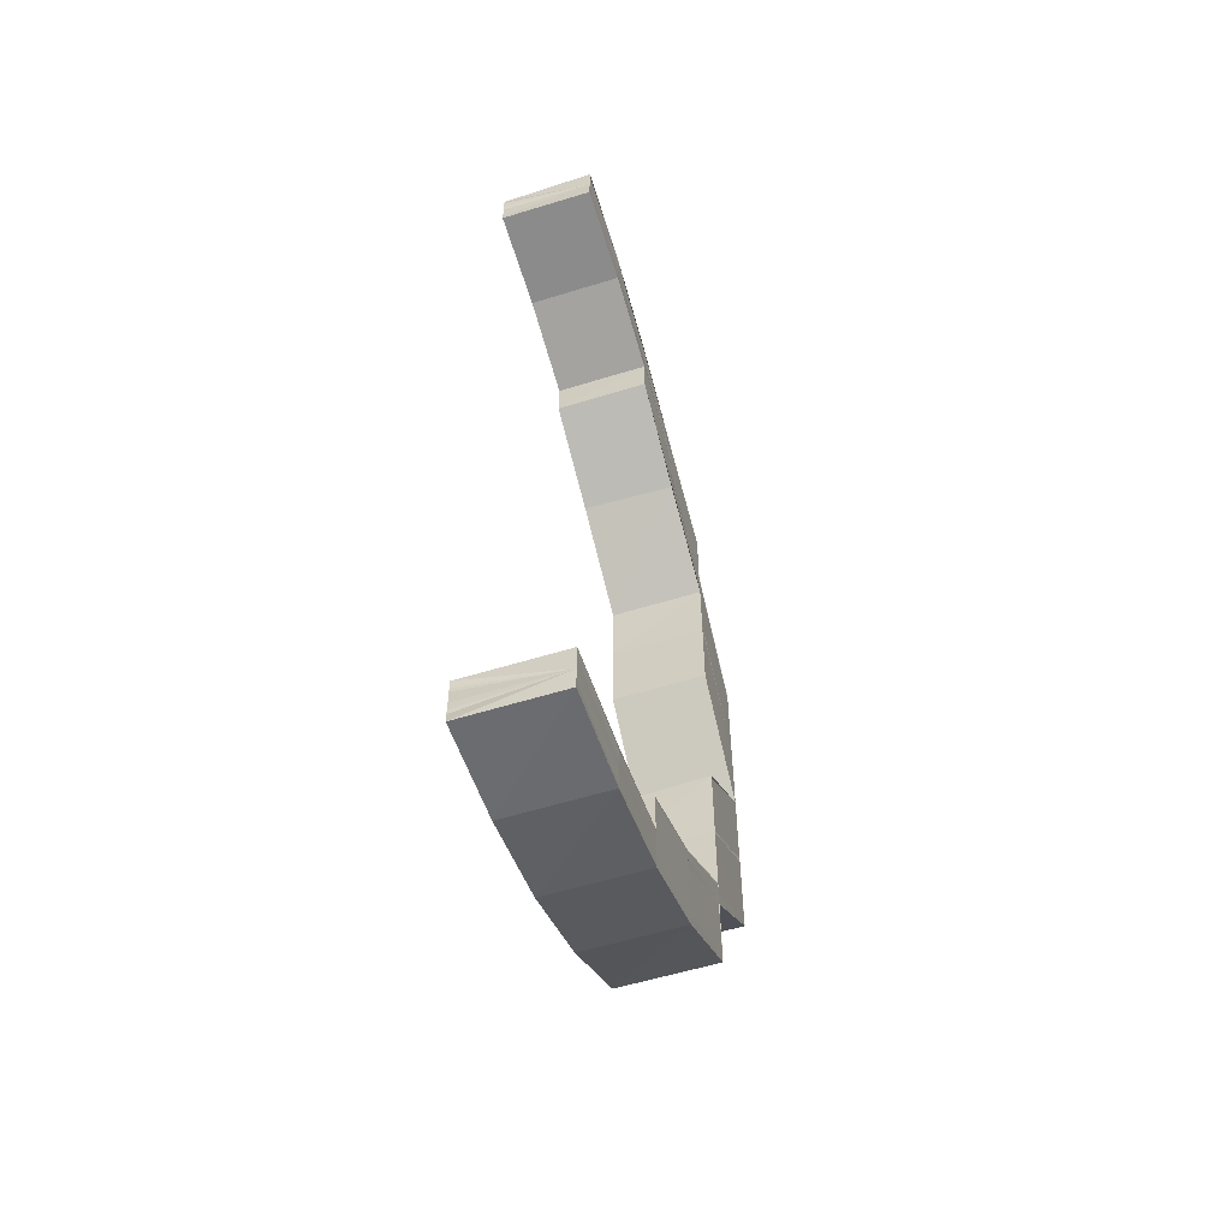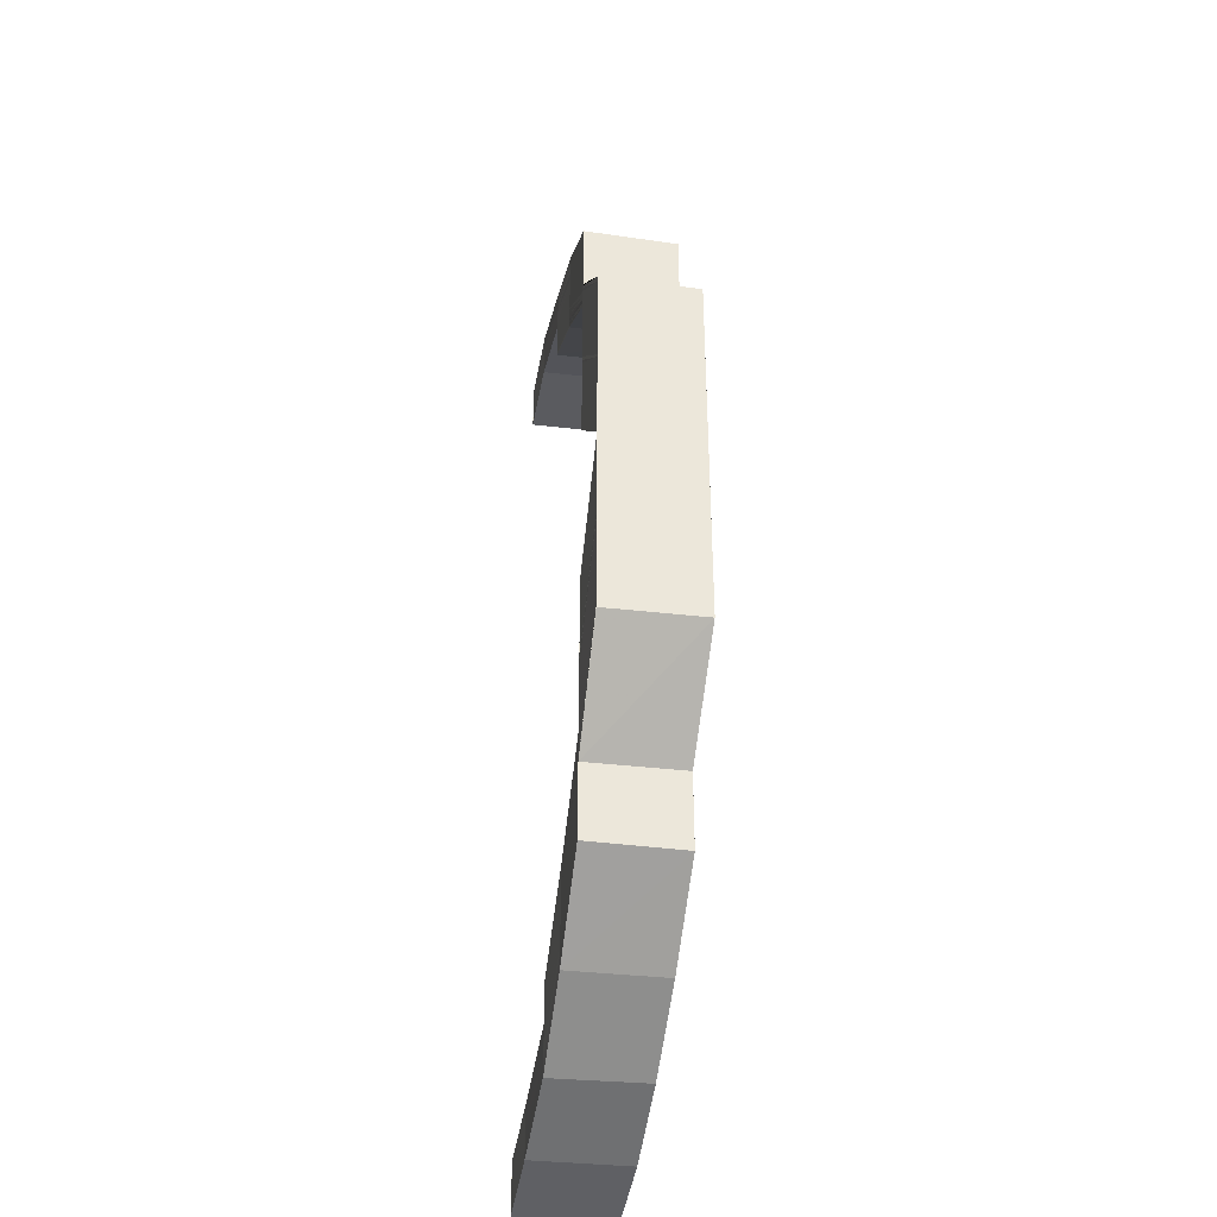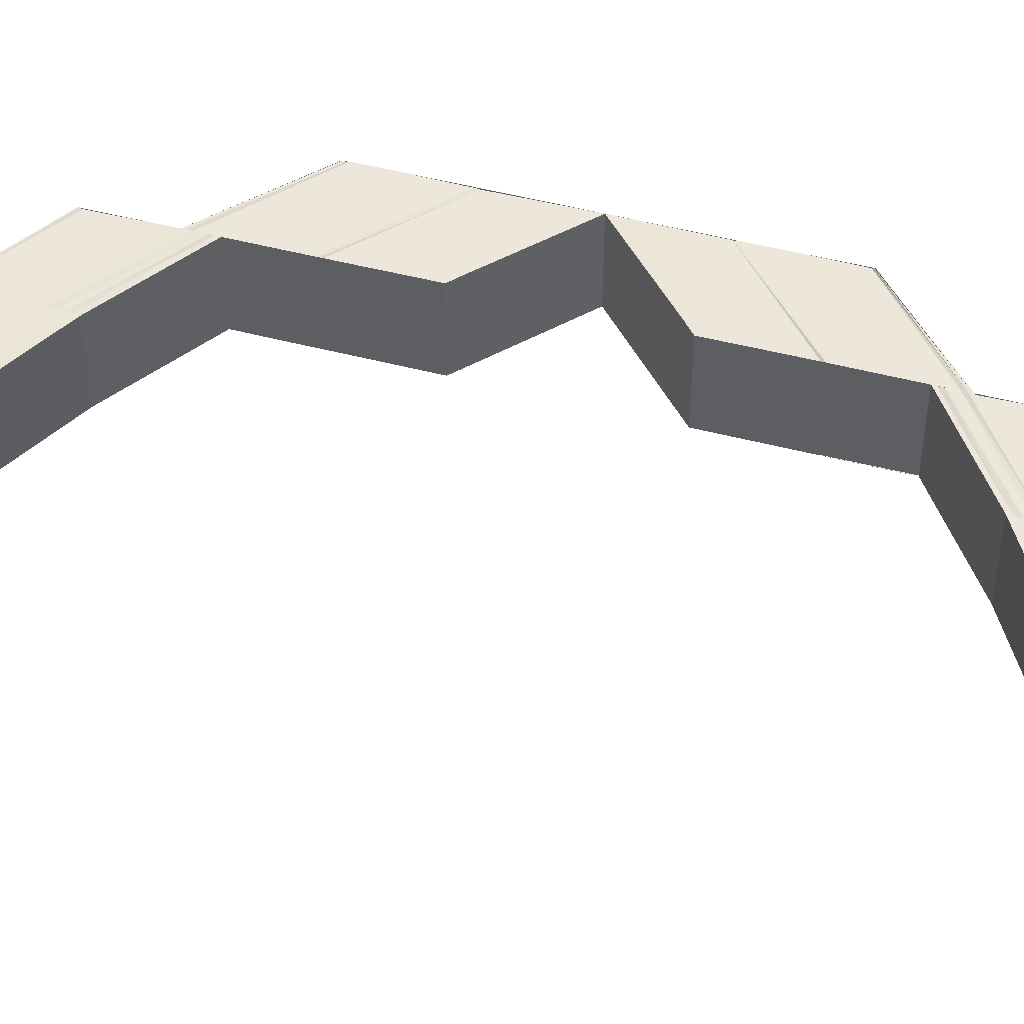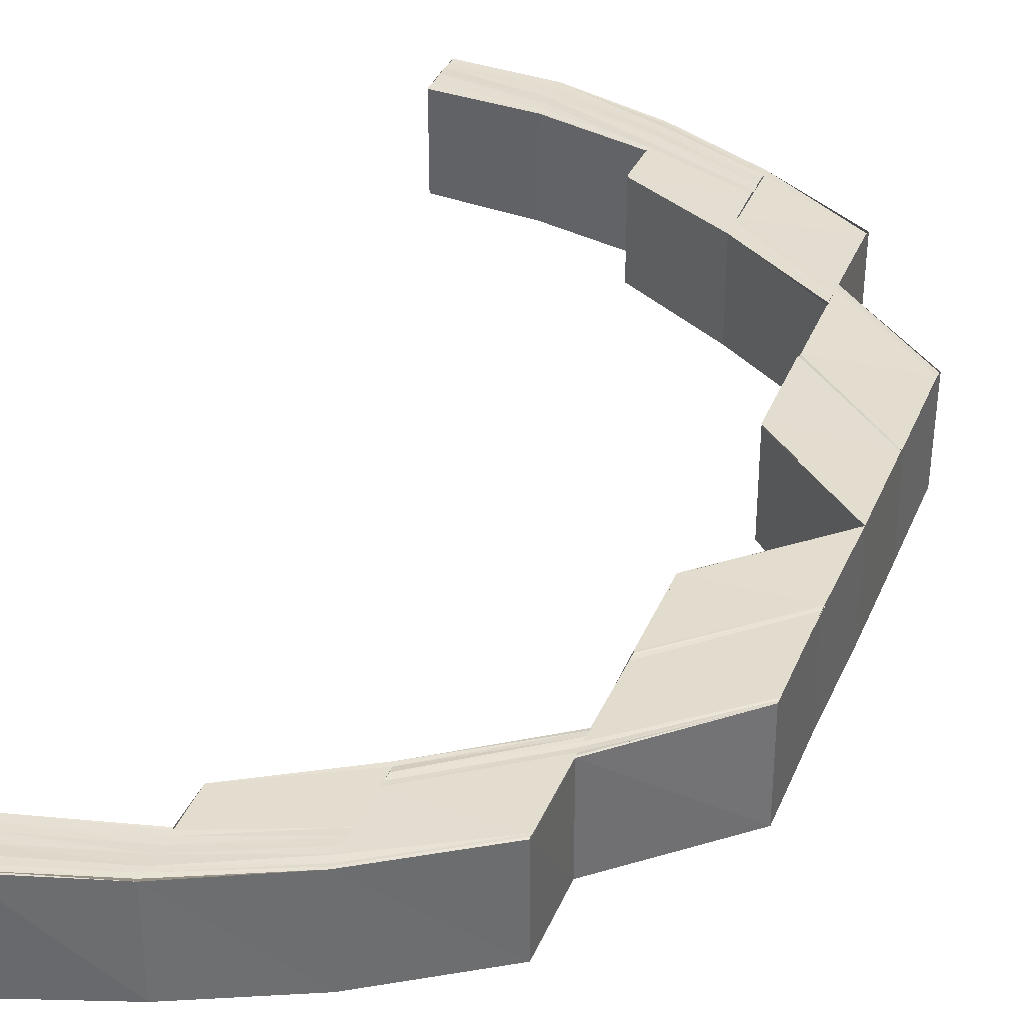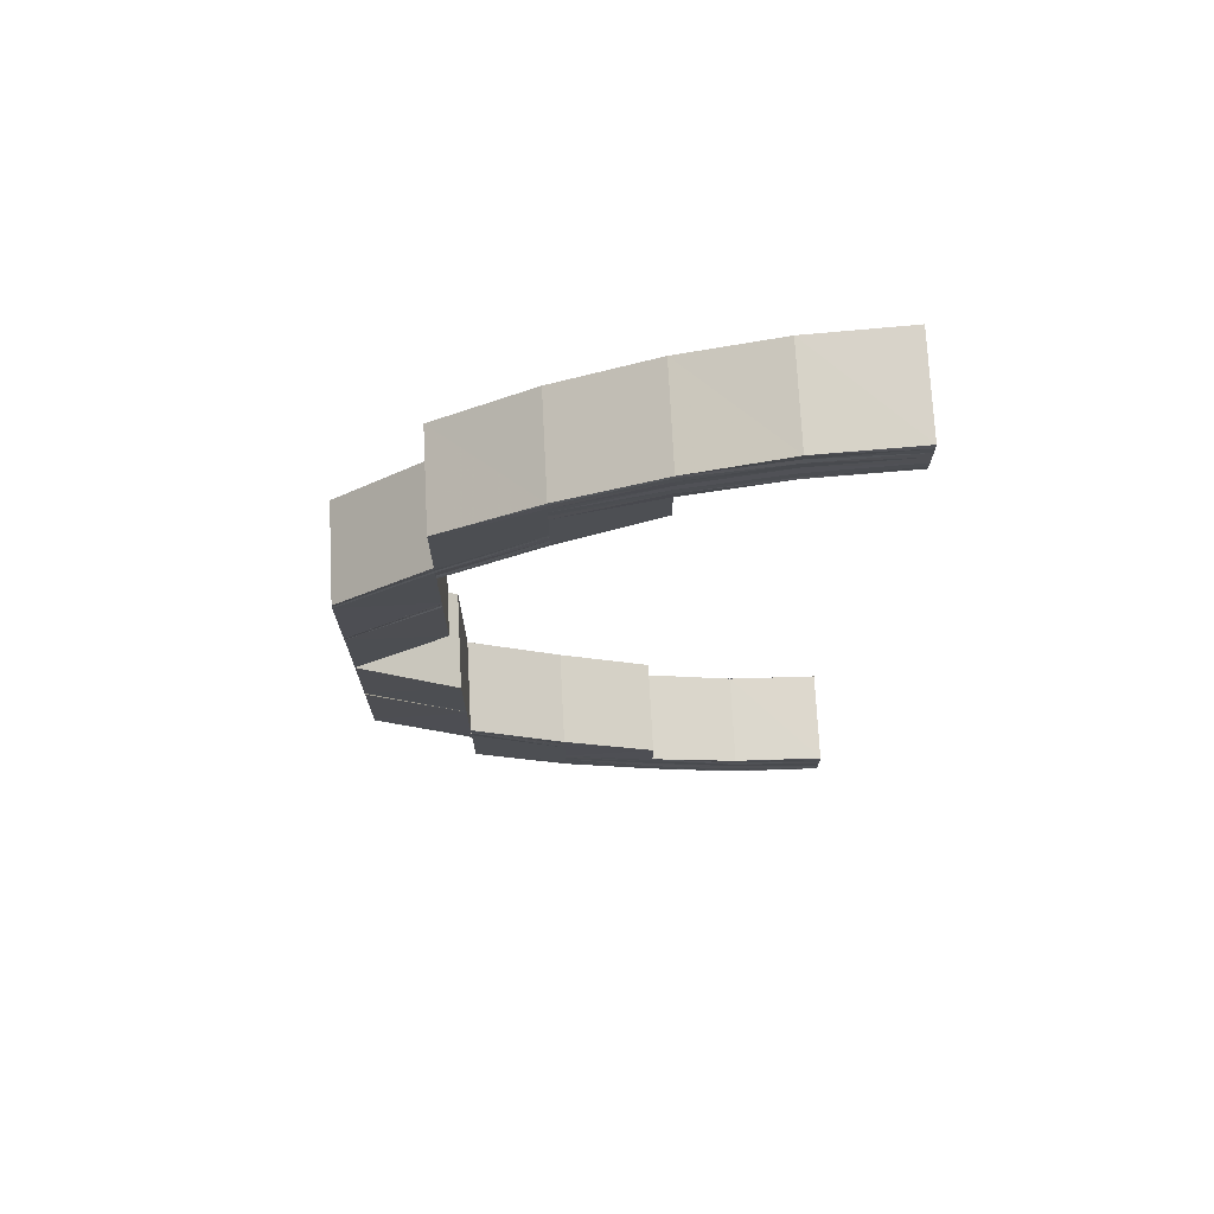
<metadata>
{"format":"obj","ext":"obj","renderer":"f3d","projection":"perspective","resolution":1024,"background":"white","views":[{"elev":-59.1,"azim":107.5,"up":"+Z"},{"elev":-38.7,"azim":-99.2,"up":"+Z"},{"elev":51.0,"azim":105.8,"up":"+Y"},{"elev":35.4,"azim":-159.5,"up":"+Y"},{"elev":72.4,"azim":-3.0,"up":"+Z"}]}
</metadata>
<code>
o 21008
v 2224 1872 8.198
v 2224 1872 8.199
v 2224 1872 8.198
v 2224 1872 8.202
v 2224 1872 8.199
v 2224 1872 8.199
v 2224 1872 8.198
v 2224 1872 8.199
v 2224 1872 8.202
v 2224 1872 8.198
v 2224 1872 8.198
v 2224 1872 8.207
v 2224 1872 8.202
v 2224 1872 8.213
v 2224 1872 8.206
v 2224 1872 8.202
v 2224 1872 8.206
v 2224 1872 8.207
v 2224 1872 8.213
v 2224 1872 8.199
v 2224 1872 8.199
v 2224 1872 8.202
v 2224 1872 8.2
v 2224 1872 8.2
v 2224 1872 8.207
v 2224 1872 8.203
v 2224 1872 8.213
v 2224 1872 8.213
v 2224 1872 8.214
v 2224 1872 8.221
v 2224 1872 8.221
v 2224 1872 8.213
v 2224 1872 8.221
v 2224 1872 8.23
v 2224 1872 8.213
v 2224 1872 8.206
v 2224 1872 8.207
v 2224 1872 8.202
v 2224 1872 8.202
v 2224 1872 8.199
v 2224 1872 8.199
v 2224 1872 8.198
v 2224 1872 8.221
v 2224 1872 8.23
v 2224 1872 8.23
v 2224 1872 8.221
v 2224 1872 8.231
v 2224 1872 8.222
v 2224 1872 8.231
v 2224 1872 8.241
v 2224 1872 8.241
v 2224 1872 8.232
v 2224 1872 8.241
v 2224 1872 8.232
v 2224 1872 8.241
v 2224 1872 8.241
v 2224 1872 8.25
v 2224 1872 8.241
v 2224 1872 8.25
v 2224 1872 8.24
v 2224 1872 8.25
v 2224 1872 8.241
v 2224 1872 8.241
v 2224 1872 8.232
v 2224 1872 8.232
v 2224 1872 8.224
v 2224 1872 8.224
v 2224 1872 8.224
v 2224 1872 8.217
v 2224 1872 8.217
v 2224 1872 8.211
v 2224 1872 8.224
v 2224 1872 8.216
v 2224 1872 8.216
v 2224 1872 8.223
v 2224 1872 8.215
v 2224 1872 8.223
v 2224 1872 8.214
v 2224 1872 8.214
v 2224 1872 8.217
v 2224 1872 8.224
v 2224 1872 8.207
v 2224 1872 8.213
v 2224 1872 8.207
v 2224 1872 8.202
v 2224 1872 8.211
v 2224 1872 8.21
v 2224 1872 8.202
v 2224 1872 8.199
v 2224 1872 8.208
v 2224 1872 8.199
v 2224 1872 8.198
v 2224 1872 8.203
v 2224 1872 8.209
v 2224 1872 8.198
v 2224 1872 8.198
v 2224 1872 8.204
v 2224 1872 8.21
v 2224 1872 8.2
v 2224 1872 8.198
v 2224 1872 8.199
v 2224 1872 8.201
v 2224 1872 8.199
v 2224 1872 8.2
v 2224 1872 8.205
v 2224 1872 8.202
v 2224 1872 8.2
v 2224 1872 8.201
v 2224 1872 8.206
v 2224 1872 8.211
v 2224 1872 8.211
v 2224 1872 8.217
v 2224 1872 8.224
v 2224 1872 8.217
v 2224 1872 8.203
v 2224 1872 8.201
v 2224 1872 8.207
v 2224 1872 8.211
v 2224 1872 8.207
v 2224 1872 8.207
v 2224 1872 8.204
v 2224 1872 8.204
v 2224 1872 8.203
v 2224 1872 8.202
v 2224 1872 8.203
v 2224 1872 8.204
v 2224 1872 8.207
v 2224 1872 8.204
v 2224 1872 8.202
v 2224 1872 8.204
v 2224 1872 8.207
v 2224 1872 8.203
v 2224 1872 8.203
v 2224 1872 8.204
v 2224 1872 8.207
v 2224 1872 8.207
v 2224 1872 8.204
v 2224 1872 8.203
v 2224 1872 8.203
v 2224 1872 8.203
v 2224 1872 8.203
v 2224 1872 8.202
v 2224 1872 8.206
v 2224 1872 8.21
v 2224 1872 8.211
v 2224 1872 8.21
v 2224 1872 8.216
v 2224 1872 8.205
v 2224 1872 8.209
v 2224 1872 8.202
v 2224 1872 8.201
v 2224 1872 8.204
v 2224 1872 8.208
v 2224 1872 8.201
v 2224 1872 8.214
v 2224 1872 8.221
v 2224 1872 8.222
v 2224 1872 8.215
v 2224 1872 8.23
v 2224 1872 8.23
v 2224 1872 8.221
v 2224 1872 8.231
v 2224 1872 8.221
v 2224 1872 8.23
v 2224 1872 8.223
v 2224 1872 8.216
v 2224 1872 8.231
v 2224 1872 8.223
v 2224 1872 8.24
v 2224 1872 8.241
v 2224 1872 8.232
v 2224 1872 8.241
v 2224 1872 8.232
v 2224 1872 8.241
v 2224 1872 8.232
v 2224 1872 8.241
v 2224 1872 8.25
v 2224 1872 8.241
v 2224 1872 8.26
v 2224 1872 8.26
v 2224 1872 8.269
v 2224 1872 8.26
v 2224 1872 8.269
v 2224 1872 8.26
v 2224 1872 8.269
v 2224 1872 8.26
v 2224 1872 8.27
v 2224 1872 8.279
v 2224 1872 8.279
v 2224 1872 8.27
v 2224 1872 8.28
v 2224 1872 8.27
v 2224 1872 8.28
v 2224 1872 8.286
v 2224 1872 8.278
v 2224 1872 8.287
v 2224 1872 8.286
v 2224 1872 8.278
v 2224 1872 8.285
v 2224 1872 8.277
v 2224 1872 8.284
v 2224 1872 8.277
v 2224 1872 8.284
v 2224 1872 8.277
v 2224 1872 8.294
v 2224 1872 8.284
v 2224 1872 8.277
v 2224 1872 8.29
v 2224 1872 8.29
v 2224 1872 8.284
v 2224 1872 8.29
v 2224 1872 8.284
v 2224 1872 8.277
v 2224 1872 8.295
v 2224 1872 8.29
v 2224 1872 8.29
v 2224 1872 8.294
v 2224 1872 8.294
v 2224 1872 8.29
v 2224 1872 8.297
v 2224 1872 8.297
v 2224 1872 8.298
v 2224 1872 8.298
v 2224 1872 8.297
v 2224 1872 8.297
v 2224 1872 8.294
v 2224 1872 8.294
v 2224 1872 8.298
v 2224 1872 8.3
v 2224 1872 8.298
v 2224 1872 8.297
v 2224 1872 8.297
v 2224 1872 8.299
v 2224 1872 8.298
v 2224 1872 8.298
v 2224 1872 8.3
v 2224 1872 8.295
v 2224 1872 8.294
v 2224 1872 8.299
v 2224 1872 8.29
v 2224 1872 8.29
v 2224 1872 8.291
v 2224 1872 8.296
v 2224 1872 8.292
v 2224 1872 8.297
v 2224 1872 8.299
v 2224 1872 8.293
v 2224 1872 8.298
v 2224 1872 8.3
v 2224 1872 8.3
v 2224 1872 8.294
v 2224 1872 8.287
v 2224 1872 8.286
v 2224 1872 8.288
v 2224 1872 8.279
v 2224 1872 8.28
v 2224 1872 8.27
v 2224 1872 8.279
v 2224 1872 8.286
v 2224 1872 8.27
v 2224 1872 8.27
v 2224 1872 8.27
v 2224 1872 8.278
v 2224 1872 8.285
v 2224 1872 8.269
v 2224 1872 8.278
v 2224 1872 8.26
v 2224 1872 8.26
v 2224 1872 8.269
v 2224 1872 8.26
v 2224 1872 8.269
v 2224 1872 8.26
v 2224 1872 8.284
v 2224 1872 8.268
v 2224 1872 8.277
v 2224 1872 8.284
v 2224 1872 8.26
v 2224 1872 8.268
v 2224 1872 8.284
v 2224 1872 8.29
v 2224 1872 8.277
v 2224 1872 8.284
v 2224 1872 8.277
v 2224 1872 8.277
v 2224 1872 8.268
v 2224 1872 8.26
v 2224 1872 8.26
v 2224 1872 8.268
v 2224 1872 8.26
v 2224 1872 8.25
v 2224 1872 8.217
v 2224 1872 8.224
v 2224 1872 8.224
v 2224 1872 8.224
v 2224 1872 8.217
v 2224 1872 8.211
v 2224 1872 8.23
v 2224 1872 8.23
v 2224 1872 8.221
v 2224 1872 8.24
v 2224 1872 8.23
v 2224 1872 8.25
v 2224 1872 8.25
v 2224 1872 8.26
v 2224 1872 8.25
v 2224 1872 8.26
v 2224 1872 8.261
v 2224 1872 8.25
v 2224 1872 8.261
v 2224 1872 8.25
v 2224 1872 8.271
v 2224 1872 8.27
v 2224 1872 8.28
v 2224 1872 8.28
v 2224 1872 8.288
v 2224 1872 8.288
v 2224 1872 8.294
v 2224 1872 8.299
v 2224 1872 8.294
v 2224 1872 8.302
v 2224 1872 8.299
v 2224 1872 8.303
v 2224 1872 8.302
v 2224 1872 8.303
v 2224 1872 8.302
v 2224 1872 8.302
v 2224 1872 8.299
v 2224 1872 8.299
v 2224 1872 8.294
v 2224 1872 8.294
v 2224 1872 8.288
v 2224 1872 8.301
v 2224 1872 8.302
v 2224 1872 8.298
v 2224 1872 8.294
v 2224 1872 8.288
v 2224 1872 8.299
v 2224 1872 8.302
v 2224 1872 8.301
v 2224 1872 8.302
v 2224 1872 8.303
v 2224 1872 8.301
v 2224 1872 8.303
v 2224 1872 8.302
v 2224 1872 8.302
v 2224 1872 8.299
v 2224 1872 8.299
v 2224 1872 8.294
v 2224 1872 8.294
v 2224 1872 8.288
v 2224 1872 8.288
v 2224 1872 8.298
v 2224 1872 8.293
v 2224 1872 8.298
v 2224 1872 8.292
v 2224 1872 8.301
v 2224 1872 8.303
v 2224 1872 8.303
v 2224 1872 8.302
v 2224 1872 8.3
v 2224 1872 8.301
v 2224 1872 8.297
v 2224 1872 8.291
v 2224 1872 8.299
v 2224 1872 8.296
v 2224 1872 8.298
v 2224 1872 8.299
v 2224 1872 8.297
v 2224 1872 8.294
v 2224 1872 8.298
v 2224 1872 8.297
v 2224 1872 8.298
v 2224 1872 8.298
v 2224 1872 8.297
v 2224 1872 8.294
v 2224 1872 8.203
v 2224 1872 8.203
v 2224 1872 8.202
v 2224 1872 8.201
v 2224 1872 8.2
v 2224 1872 8.199
v 2224 1872 8.198
v 2224 1872 8.198
f 1 2 3
f 2 4 5
f 6 5 3
f 3 5 7
f 8 9 6
f 10 8 11
f 9 12 13
f 12 14 15
f 13 16 5
f 4 17 16
f 15 18 16
f 17 19 18
f 5 16 20
f 5 20 7
f 7 20 21
f 16 22 20
f 16 18 22
f 20 23 21
f 20 22 23
f 21 23 24
f 18 25 22
f 22 26 23
f 22 25 26
f 18 27 25
f 28 27 18
f 27 29 25
f 30 31 28
f 32 30 28
f 33 34 31
f 32 35 36
f 37 36 38
f 39 38 40
f 41 40 42
f 43 44 30
f 44 45 46
f 47 44 43
f 48 47 43
f 49 47 48
f 49 50 47
f 51 50 49
f 52 51 49
f 53 51 52
f 54 53 52
f 55 53 54
f 56 57 53
f 58 59 55
f 57 59 60
f 59 61 62
f 63 55 64
f 65 63 64
f 65 64 66
f 67 65 66
f 67 68 69
f 70 69 71
f 66 72 73
f 73 72 74
f 72 75 74
f 74 75 76
f 75 77 76
f 76 77 78
f 77 48 78
f 78 48 79
f 80 81 73
f 78 79 82
f 82 79 37
f 79 83 84
f 82 84 85
f 86 80 87
f 88 82 39
f 88 85 89
f 90 82 88
f 91 89 92
f 91 88 41
f 93 90 88
f 93 88 91
f 94 90 93
f 95 91 96
f 97 94 93
f 98 94 97
f 99 93 91
f 97 93 99
f 99 91 100
f 101 99 95
f 102 97 99
f 102 99 103
f 104 102 101
f 105 98 97
f 105 97 102
f 87 98 105
f 106 105 102
f 106 102 107
f 108 106 104
f 109 87 105
f 109 105 106
f 110 87 109
f 111 112 110
f 112 113 114
f 115 109 106
f 115 106 116
f 117 109 115
f 118 110 117
f 119 118 117
f 119 120 121
f 122 121 123
f 124 115 108
f 125 126 124
f 126 127 115
f 128 115 129
f 130 131 128
f 132 130 133
f 134 135 122
f 135 136 137
f 134 137 138
f 139 134 140
f 141 134 139
f 142 141 139
f 143 135 134
f 141 143 134
f 143 144 135
f 144 145 135
f 146 144 143
f 144 147 145
f 148 146 143
f 148 143 141
f 149 146 148
f 150 141 142
f 150 148 141
f 151 150 142
f 152 149 148
f 152 148 150
f 153 149 152
f 154 150 151
f 154 152 150
f 26 153 152
f 26 152 154
f 25 153 26
f 23 26 154
f 25 29 153
f 29 155 153
f 24 154 151
f 23 154 24
f 29 156 155
f 156 157 155
f 155 157 158
f 156 159 157
f 160 159 156
f 161 160 156
f 159 162 157
f 163 164 161
f 157 165 158
f 157 162 165
f 158 165 166
f 162 167 165
f 165 168 166
f 162 169 167
f 166 168 147
f 169 170 167
f 167 170 171
f 170 172 171
f 171 172 173
f 172 174 173
f 173 174 175
f 174 176 175
f 174 177 178
f 179 180 177
f 179 181 182
f 183 181 179
f 184 183 179
f 185 183 184
f 186 185 184
f 187 185 186
f 187 188 185
f 189 188 187
f 190 189 187
f 191 189 190
f 192 191 190
f 193 191 192
f 188 194 195
f 196 194 188
f 194 197 195
f 195 197 198
f 197 199 198
f 198 199 200
f 199 201 200
f 200 201 202
f 201 203 202
f 202 203 204
f 196 205 194
f 203 206 207
f 208 209 206
f 203 208 210
f 211 208 203
f 210 212 213
f 211 214 208
f 215 216 212
f 217 218 216
f 215 217 219
f 220 221 218
f 222 223 221
f 224 222 225
f 226 224 227
f 222 228 229
f 228 230 229
f 228 230 231
f 232 228 231
f 230 233 229
f 230 233 234
f 231 235 234
f 233 236 229
f 225 231 237
f 238 232 237
f 233 236 239
f 240 238 241
f 227 237 241
f 241 237 242
f 237 243 242
f 237 231 243
f 242 243 244
f 231 234 243
f 243 245 244
f 243 234 245
f 234 239 245
f 234 246 239
f 244 245 247
f 245 239 248
f 245 248 247
f 239 249 248
f 239 250 249
f 247 248 251
f 247 251 252
f 253 247 252
f 252 251 254
f 253 252 255
f 255 256 257
f 258 253 255
f 259 253 258
f 258 255 260
f 260 255 261
f 262 258 260
f 263 259 258
f 263 258 262
f 264 259 263
f 265 263 262
f 266 264 263
f 265 262 267
f 268 265 267
f 269 265 268
f 270 269 268
f 271 269 270
f 272 271 270
f 273 264 266
f 274 271 272
f 275 273 266
f 276 273 275
f 277 278 272
f 279 280 276
f 281 282 275
f 282 240 273
f 219 241 273
f 283 279 284
f 204 284 274
f 285 204 274
f 286 285 287
f 285 288 289
f 286 289 290
f 147 291 145
f 145 291 118
f 147 292 291
f 168 292 147
f 292 293 291
f 291 293 70
f 293 294 295
f 291 295 296
f 297 298 299
f 297 300 301
f 300 60 301
f 300 302 60
f 303 304 305
f 306 272 305
f 305 307 308
f 307 309 310
f 307 261 309
f 261 311 309
f 312 313 311
f 314 193 311
f 314 254 193
f 254 315 193
f 316 317 315
f 317 318 319
f 318 320 321
f 320 322 323
f 322 324 325
f 326 325 327
f 328 327 329
f 330 329 331
f 332 333 326
f 334 332 328
f 251 334 330
f 248 334 251
f 251 335 336
f 334 337 335
f 248 249 334
f 249 332 334
f 332 338 337
f 249 339 332
f 340 341 338
f 342 340 332
f 236 342 249
f 236 342 229
f 342 340 229
f 340 322 229
f 322 343 229
f 344 343 345
f 346 344 347
f 323 345 347
f 348 346 349
f 350 348 351
f 319 349 351
f 351 349 196
f 321 347 349
f 349 205 196
f 349 347 205
f 347 352 205
f 347 345 352
f 205 352 353
f 352 354 353
f 353 354 355
f 345 356 352
f 352 356 354
f 345 357 356
f 358 357 345
f 357 359 356
f 356 359 360
f 356 360 354
f 359 361 360
f 354 362 355
f 354 360 362
f 355 362 363
f 360 361 364
f 360 364 362
f 361 229 364
f 362 365 363
f 362 364 365
f 363 365 211
f 365 214 211
f 364 366 365
f 364 229 366
f 365 366 214
f 229 367 366
f 366 368 214
f 366 367 368
f 214 368 369
f 367 370 368
f 368 371 369
f 368 370 371
f 369 371 217
f 370 372 371
f 371 372 220
f 372 373 374
f 371 374 375
f 376 377 24
f 377 378 24
f 378 379 24
f 379 380 24
f 380 381 24
f 381 382 24
f 382 383 24
f 383 1 24

</code>
